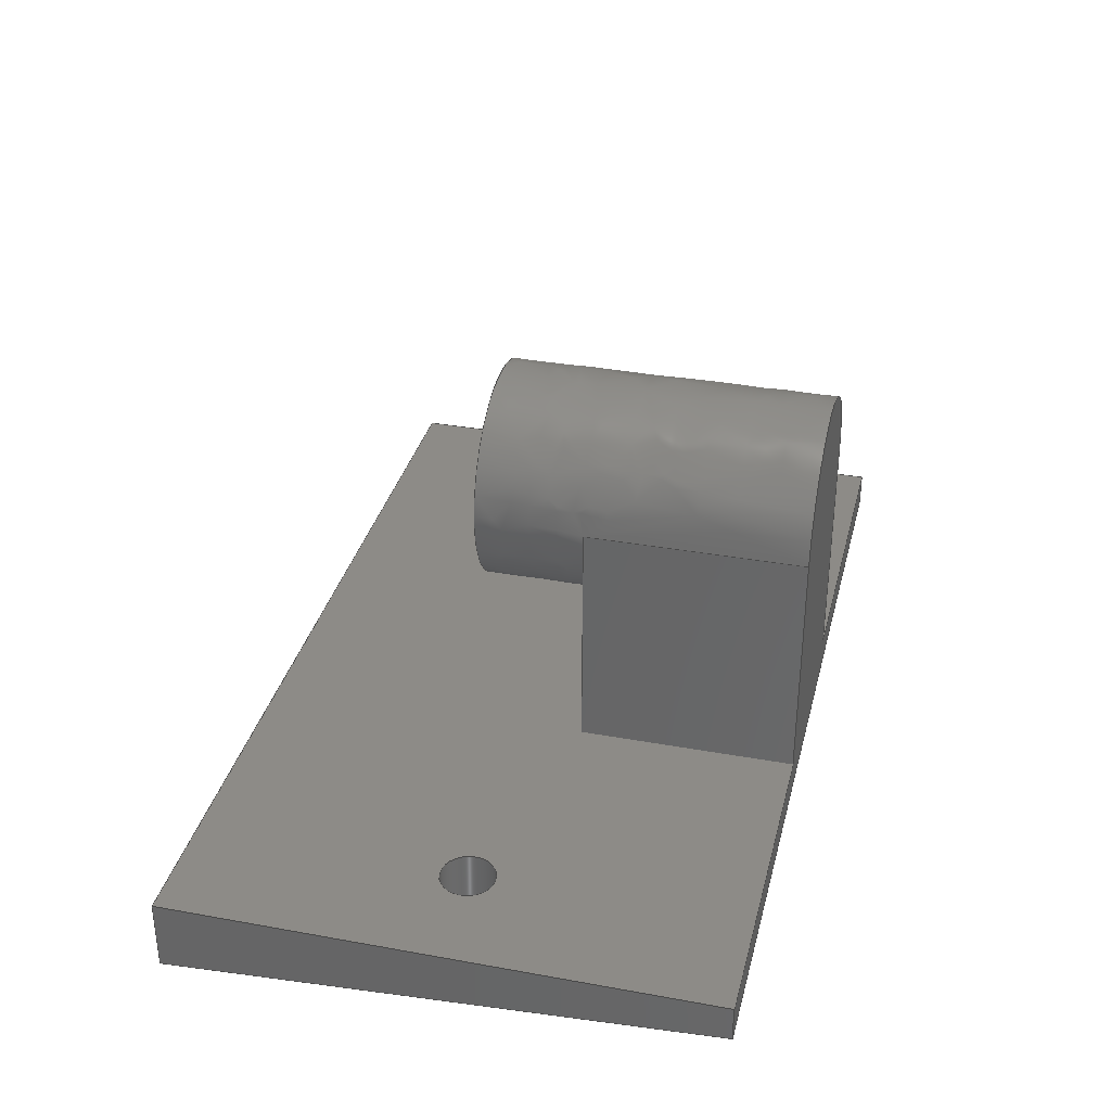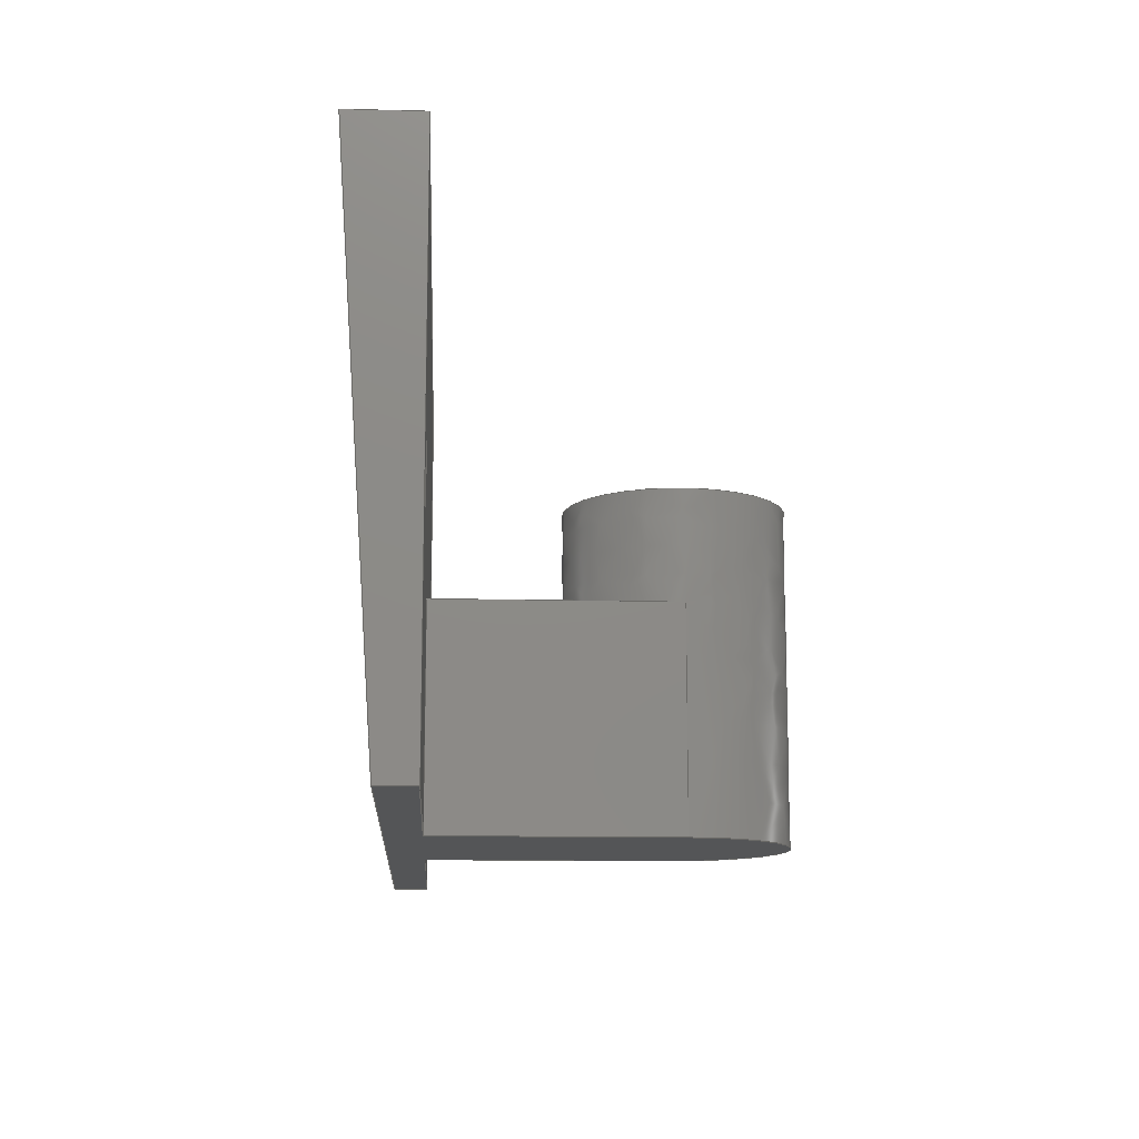
<metadata>
{"format":"iges","ext":"igs","renderer":"f3d","projection":"perspective","resolution":1024,"background":"white","views":[{"elev":33.9,"azim":103.8,"up":"+Y"},{"elev":-12.9,"azim":86.8,"up":"+Z"}]}
</metadata>
<code>

,,15HCam Halter 3 v4,15HCam Halter 3 v4,7Hunknown,7Hunknown,32,38,7,99,
15,,1,2,2HMM,1,0.08,15H2.022e+07,0.01,1e+04,7Hunknown,7Hunknown,
11,0,15H2.022e+07;
     186       1                                                00000000
     186            -185       1       0                               0
     514       2                                                00010000
     514                       2       1                               0
     510       4                                                00010000
     510            -185       1       1                               0
     510       5                                                00010000
     510            -185       1       1                               0
     510       6                                                00010000
     510            -185       1       1                               0
     510       7                                                00010000
     510            -185       1       1                               0
     510       8                                                00010000
     510            -185       1       1                               0
     510       9                                                00010000
     510            -185       1       1                               0
     510      10                                                00010000
     510            -185       1       1                               0
     510      11                                                00010000
     510            -185       1       1                               0
     510      12                                                00010000
     510            -185       1       1                               0
     510      13                                                00010000
     510            -185       1       1                               0
     510      14                                                00010000
     510            -185       1       1                               0
     510      15                                                00010000
     510            -185       1       1                               0
     510      16                                                00010000
     510            -185       1       1                               0
     510      17                                                00010000
     510            -185       1       1                               0
     510      18                                                00010000
     510            -185       1       1                               0
     508      19                                                00010000
     508                       2       1                               0
     508      21                                                00010000
     508                       2       1                               0
     508      23                                                00010000
     508                       1       1                               0
     508      24                                                00010000
     508                       1       1                               0
     508      25                                                00010000
     508                       1       1                               0
     508      26                                                00010000
     508                       1       1                               0
     508      27                                                00010000
     508                       1       1                               0
     508      28                                                00010000
     508                       2       1                               0
     508      30                                                00010000
     508                       1       1                               0
     508      31                                                00010000
     508                       1       1                               0
     508      32                                                00010000
     508                       1       1                               0
     508      33                                                00010000
     508                       1       1                               0
     508      34                                                00010000
     508                       1       1                               0
     508      35                                                00010000
     508                       1       1                               0
     508      36                                                00010000
     508                       1       1                               0
     508      37                                                00010000
     508                       1       1                               0
     508      38                                                00010000
     508                       1       1                               0
     508      39                                                00010000
     508                       2       1                               0
     508      41                                                00010000
     508                       1       1                               0
     508      42                                                00010000
     508                       2       1                               0
     126      44                                                00010000
     126       0               9       0                               0
     126      53                                                00010000
     126       0               2       0                               0
     126      55                                                00010000
     126       0               5       0                               0
     126      60                                                00010000
     126       0               7       0                               0
     126      67                                                00010000
     126       0               8       0                               0
     126      75                                                00010000
     126       0               2       0                               0
     126      77                                                00010000
     126       0               5       0                               0
     126      82                                                00010000
     126       0               7       0                               0
     126      89                                                00010000
     126       0               4       0                               0
     126      93                                                00010000
     126       0               2       0                               0
     126      95                                                00010000
     126       0               4       0                               0
     126      99                                                00010000
     126       0               2       0                               0
     126     101                                                00010000
     126       0               2       0                               0
     126     103                                                00010000
     126       0               2       0                               0
     126     105                                                00010000
     126       0               2       0                               0
     126     107                                                00010000
     126       0               2       0                               0
     126     109                                                00010000
     126       0               2       0                               0
     126     111                                                00010000
     126       0               2       0                               0
     126     113                                                00010000
     126       0               2       0                               0
     126     115                                                00010000
     126       0               2       0                               0
     126     117                                                00010000
     126       0               2       0                               0
     126     119                                                00010000
     126       0               2       0                               0
     126     121                                                00010000
     126       0               2       0                               0
     126     123                                                00010000
     126       0               2       0                               0
     126     125                                                00010000
     126       0               2       0                               0
     126     127                                                00010000
     126       0               2       0                               0
     126     129                                                00010000
     126       0               2       0                               0
     126     131                                                00010000
     126       0               2       0                               0
     126     133                                                00010000
     126       0               2       0                               0
     126     135                                                00010000
     126       0               2       0                               0
     126     137                                                00010000
     126       0               5       0                               0
     126     142                                                00010000
     126       0               9       0                               0
     126     151                                                00010000
     126       0               3       0                               0
     126     154                                                00010000
     126       0               9       0                               0
     126     163                                                00010000
     126       0               9       0                               0
     126     172                                                00010000
     126       0               2       0                               0
     126     174                                                00010000
     126       0               5       0                               0
     128     179                                                00010000
     128       0    -185      13       0                               0
     128     192                                                00010000
     128       0    -185      13       0                               0
     128     205                                                00010000
     128       0    -185       6       0                               0
     128     211                                                00010000
     128       0    -185       5       0                               0
     128     216                                                00010000
     128       0    -185       5       0                               0
     128     221                                                00010000
     128       0    -185       3       0                               0
     128     224                                                00010000
     128       0    -185       3       0                               0
     128     227                                                00010000
     128       0    -185       3       0                               0
     128     230                                                00010000
     128       0    -185       4       0                               0
     128     234                                                00010000
     128       0    -185       3       0                               0
     128     237                                                00010000
     128       0    -185      13       0                               0
     128     250                                                00010000
     128       0    -185       3       0                               0
     128     253                                                00010000
     128       0    -185      11       0                               0
     128     264                                                00010000
     128       0    -185       3       0                               0
     128     267                                                00010000
     128       0    -185       3       0                               0
     502     270                                                00010000
     502                       7       1                               0
     504     277                                                00010001
     504                      11       1                               0
     406     288                                                00000000
     406                       1      15                               0
     314     289                                                00000200
     314                       2       0                               0
186,3,1,0,0,1,183;                                                     1
514,15,5,1,7,1,9,1,11,1,13,1,15,1,17,1,19,1,21,1,23,1,25,1,27,1,       3
29,1,31,1,33,1;                                                        3
510,149,1,1,35;                                                        5
510,151,1,1,37;                                                        7
510,153,3,1,39,41,43;                                                  9
510,155,1,1,45;                                                       11
510,157,1,1,47;                                                       13
510,159,3,1,49,51,53;                                                 15
510,161,1,1,55;                                                       17
510,163,1,1,57;                                                       19
510,165,1,1,59;                                                       21
510,167,1,1,61;                                                       23
510,169,1,1,63;                                                       25
510,171,2,1,65,67;                                                    27
510,173,1,1,69;                                                       29
510,175,1,1,71;                                                       31
510,177,1,1,73;                                                       33
508,5,0,181,1,0,0,0,181,2,1,0,0,181,3,0,0,0,181,4,0,0,0,181,2,0,      35
0;                                                                    35
508,5,0,181,5,0,0,0,181,6,1,0,0,181,7,0,0,0,181,8,0,0,0,181,6,0,      37
0;                                                                    37
508,4,0,181,9,1,0,0,181,10,1,0,0,181,11,1,0,0,181,12,0,0;             39
508,2,0,181,3,1,0,0,181,4,1,0;                                        41
508,2,0,181,7,1,0,0,181,8,1,0;                                        43
508,4,0,181,11,0,0,0,181,13,0,0,0,181,14,1,0,0,181,15,0,0;            45
508,4,0,181,9,0,0,0,181,16,0,0,0,181,17,0,0,0,181,18,0,0;             47
508,8,0,181,19,0,0,0,181,20,0,0,0,181,17,1,0,0,181,21,0,0,0,181,      49
14,0,0,0,181,22,0,0,0,181,23,1,0,0,181,24,0,0;                        49
508,1,0,181,1,1,0;                                                    51
508,1,0,181,5,1,0;                                                    53
508,4,0,181,21,1,0,0,181,16,1,0,0,181,12,1,0,0,181,15,1,0;            55
508,4,0,181,25,0,0,0,181,19,1,0,0,181,26,0,0,0,181,27,0,0;            57
508,4,0,181,28,0,0,0,181,29,1,0,0,181,30,0,0,0,181,23,0,0;            59
508,4,0,181,24,1,0,0,181,30,1,0,0,181,31,0,0,0,181,26,1,0;            61
508,4,0,181,32,0,0,0,181,33,1,0,0,181,34,0,0,0,181,33,0,0;            63
508,1,0,181,35,1,0;                                                   65
508,1,0,181,32,1,0;                                                   67
508,7,0,181,35,0,0,0,181,36,1,0,0,181,31,1,0,0,181,29,0,0,0,181,      69
37,1,0,0,181,27,1,0,0,181,36,0,0;                                     69
508,1,0,181,34,1,0;                                                   71
508,8,0,181,10,0,0,0,181,18,1,0,0,181,20,1,0,0,181,25,1,0,0,181,      73
37,0,0,0,181,28,1,0,0,181,22,1,0,0,181,13,1,0;                        73
126,8,2,0,1,0,0,-3.142,-3.142,                  75
-3.142,-1.571,-1.571,0,0,            75
1.571,1.571,3.142,                     75
3.142,3.142,1,0.7071,1,             75
0.7071,1,0.7071,1,0.7071,1,        75
-17.5,-13.2,15,-17.5,-13.2,16.5,-19,-13.2,16.5,-20.5,-13.2,         75
16.5,-20.5,-13.2,15,-20.5,-13.2,13.5,-19,-13.2,13.5,-17.5,          75
-13.2,13.5,-17.5,-13.2,15,-3.142,3.142,        75
0,0,0;                                                             75
126,1,1,0,0,1,0,0,0,2,2,1,1,-17.5,-13.2,15,-17.5,-16.2,        77
15,0,2,0,0,0;                                                   77
126,2,2,0,0,0,0,-3.142,-3.142,                  79
-3.142,-1.571,-1.571,                  79
-1.571,1,0.7071,1,-19,-16.3,16.5,-17.5,        79
-16.3,16.5,-17.5,-16.2,15,-3.142,-1.571,        79
0,0,0;                                                             79
126,6,2,0,0,0,0,-1.571,-1.571,                    81
-1.571,0,0,1.571,1.571,               81
3.142,3.142,3.142,1,                81
0.7071,1,0.7071,1,0.7071,1,        81
-17.5,-16.2,15,-17.5,-16.1,13.5,-19,-16.1,13.5,-20.5,-16.1,         81
13.5,-20.5,-16.2,15,-20.5,-16.3,16.5,-19,-16.3,16.5,                81
-1.571,3.142,0,0,0;                           81
126,8,2,0,1,0,0,-3.142,-3.142,                  83
-3.142,-1.571,-1.571,0,0,            83
1.571,1.571,3.142,                     83
3.142,3.142,1,0.7071,1,            83
0.7071,1,0.7071,1,0.7071,1,       83
20.5,-13.2,15,20.5,-13.2,16.5,19,-13.2,16.5,17.5,-13.2,16.5,        83
17.5,-13.2,15,17.5,-13.2,13.5,19,-13.2,13.5,20.5,-13.2,13.5,        83
20.5,-13.2,15,-3.142,3.142,0,0,0;           83
126,1,1,0,0,1,0,0,0,2,2,1,1,20.5,-13.2,15,20.5,-16.2,15,      85
0,2,0,0,0;                                                       85
126,2,2,0,0,0,0,-3.142,-3.142,                  87
-3.142,-1.571,-1.571,                  87
-1.571,1,0.7071,1,19,-16.3,16.5,20.5,         87
-16.3,16.5,20.5,-16.2,15,-3.142,-1.571,0,      87
0,0;                                                                87
126,6,2,0,0,0,0,-1.571,-1.571,                    89
-1.571,0,0,1.571,1.571,               89
3.142,3.142,3.142,1,                89
0.7071,1,0.7071,1,0.7071,1,       89
20.5,-16.2,15,20.5,-16.1,13.5,19,-16.1,13.5,17.5,-16.1,13.5,        89
17.5,-16.2,15,17.5,-16.3,16.5,19,-16.3,16.5,-1.571,       89
3.142,0,0,0;                                            89
126,1,1,0,0,1,0,-2.262,-2.262,                  91
0.745,0.745,1,1,-25,-17.2,30,-25,        91
-15.2,-1.11D-15,-2.262,0.745,      91
0,0,0;                                                             91
126,1,1,0,0,1,0,-1.25,-1.25,3.75,3.75,1,1,-25,-15.2,0,25,        93
-15.2,0,-1.25,3.75,0,0,0;                                         93
126,1,1,0,0,1,0,-0.7583,-0.7583,                95
2.248,2.248,1,1,25,-15.2,                    95
-2.22D-15,25,-17.2,30,-0.7583,               95
2.248,0,0,0;                                            95
126,1,1,0,0,1,0,-5,-5,0,0,1,1,-25,-17.2,30,25,-17.2,         97
30,-5,0,0,0,0;                                                  97
126,1,1,0,0,1,0,0,0,0.2,0.2,1,1,25,-13.2,0,25,-15.2,0,        99
0,0.2,0,0,0;                                                      99
126,1,1,0,0,1,0,0,0,3,3,1,1,25,-13.2,0,25,-13.2,30,0,     101
3,0,0,0;                                                         101
126,1,1,0,0,1,0,-0.4,-0.4,0,0,1,1,25,-17.2,30,25,-13.2,       103
30,-0.4,0,0,0,0;                                                103
126,1,1,0,0,1,0,-0.4,-0.4,0,0,1,1,-25,-13.2,30,-25,-17.2,     105
30,-0.4,0,0,0,0;                                                105
126,1,1,0,0,1,0,0,0,3,3,1,1,-25,-13.2,0,-25,-13.2,30,      107
0,3,0,0,0;                                                      107
126,1,1,0,0,1,0,0.2,0.2,0.4,0.4,1,1,-25,-15.2,0,-25,-13.2,      109
0,0.2,0.4,0,0,0;                                                 109
126,1,1,0,0,1,0,0,0,1.2,1.2,1,1,-6,-13.2,0,-6,-13.2,12,      111
0,1.2,0,0,0;                                                     111
126,1,1,0,0,1,0,0,0,1.9,1.9,1,1,-25,-13.2,0,-6,-13.2,0,      113
0,1.9,0,0,0;                                                     113
126,1,1,0,0,1,0,-5,-5,0,0,1,1,25,-13.2,30,-25,-13.2,        115
30,-5,0,0,0,0;                                                 115
126,1,1,0,0,1,0,3.1,3.1,5,5,1,1,6,-13.2,0,25,-13.2,0,        117
3.1,5,0,0,0;                                                     117
126,1,1,0,0,1,0,0,0,1.2,1.2,1,1,6,-13.2,0,6,-13.2,12,0,     119
1.2,0,0,0;                                                        119
126,1,1,0,0,1,0,-1.2,-1.2,0,0,1,1,-6,-13.2,12,6,-13.2,        121
12,-1.2,0,0,0,0;                                                121
126,1,1,0,0,1,0,0,0,1.32,1.32,1,1,-6,-13.2,0,-6,0,0,0,     123
1.32,0,0,0;                                                       123
126,1,1,0,0,1,0,-1.32,-1.32,0,0,1,1,-6,0,12,-6,-13.2,        125
12,-1.32,0,0,0,0;                                               125
126,1,1,0,0,1,0,0,0,1.2,1.2,1,1,-6,0,0,-6,0,12,0,1.2,     127
0,0,0;                                                            127
126,1,1,0,0,1,0,0,0,1.32,1.32,1,1,6,0,0,6,-13.2,0,0,       129
1.32,0,0,0;                                                       129
126,1,1,0,0,1,0,0,0,1.2,1.2,1,1,6,0,0,6,0,12,0,1.2,       131
0,0,0;                                                            131
126,1,1,0,0,1,0,-1.32,-1.32,0,0,1,1,6,-13.2,12,6,0,12,      133
-1.32,0,0,0,0;                                                   133
126,4,2,0,0,0,0,-3.142,-3.142,                 135
-3.142,-1.571,-1.571,0,0,0,1,     135
0.7071,1,0.7071,1,-6,                       135
-7.348D-16,12,-6,-6,12,3.674D-16,-6,      135
12,6,-6,12,6,0,12,-3.142,0,0,0,0;              135
126,8,2,0,1,0,0,-3.142,-3.142,                 137
-3.142,-1.571,-1.571,0,0,           137
1.571,1.571,3.142,                    137
3.142,3.142,1,0.7071,1,           137
0.7071,1,0.7071,1,0.7071,1,      137
-3.7,4.531D-16,18,-3.7,3.7,18,2.266D-16,      137
3.7,18,3.7,3.7,18,3.7,0,18,3.7,-3.7,18,2.266D-16,     137
-3.7,18,-3.7,-3.7,18,-3.7,-4.531D-16,18,               137
-3.142,3.142,0,0,0;                         137
126,1,1,0,0,1,0,-4.865,-4.865,                 139
-0.5405,-0.5405,1,1,-3.7,0,18,-3.7,0,       139
2,-4.865,-0.5405,0,0,0;                     139
126,8,2,0,1,0,0,-3.142,-3.142,                 141
-3.142,-1.571,-1.571,0,0,           141
1.571,1.571,3.142,                    141
3.142,3.142,1,0.7071,1,           141
0.7071,1,0.7071,1,0.7071,1,      141
-3.7,-4.531D-16,2,-3.7,-3.7,2,2.266D-16,      141
-3.7,2,3.7,-3.7,2,3.7,0,2,3.7,3.7,2,2.266D-16,        141
3.7,2,-3.7,3.7,2,-3.7,4.531D-16,2,                     141
-3.142,3.142,0,0,0;                         141
126,8,2,0,1,0,0,-3.142,-3.142,                 143
-3.142,-1.571,-1.571,0,0,           143
1.571,1.571,3.142,                    143
3.142,3.142,1,0.7071,1,           143
0.7071,1,0.7071,1,0.7071,1,      143
-6,-7.348D-16,18,-6,-6,18,3.674D-16,      143
-6,18,6,-6,18,6,0,18,6,6,18,3.674D-16,6,      143
18,-6,6,18,-6,7.348D-16,18,-3.142,       143
3.142,0,0,0;                                           143
126,1,1,0,0,1,0,-3,-3,-2,-2,1,1,-6,0,18,-6,0,12,-3,     145
-2,0,0,0;                                                        145
126,4,2,0,0,0,0,0,0,0,1.571,1.571,            147
3.142,3.142,3.142,1,               147
0.7071,1,0.7071,1,6,0,0,6,6,0,         147
3.674D-16,6,0,-6,6,0,-6,7.348D-16,       147
0,0,3.142,0,0,0;                                     147
128,1,8,1,2,0,1,0,0,1,0,0,2.067,2.067,       149
-3.142,-3.142,-3.142,               149
-1.571,-1.571,0,0,1.571,             149
1.571,3.142,3.142,                   149
3.142,1,1,0.7071,0.7071,1,       149
1,0.7071,0.7071,1,1,0.7071,      149
0.7071,1,1,0.7071,0.7071,1,      149
1,-17.5,-13.2,15,-17.5,-16.3,15,-17.5,-13.2,16.5,-17.5,-16.3,     149
16.5,-19,-13.2,16.5,-19,-16.3,16.5,-20.5,-13.2,16.5,-20.5,         149
-16.3,16.5,-20.5,-13.2,15,-20.5,-16.3,15,-20.5,-13.2,13.5,         149
-20.5,-16.3,13.5,-19,-13.2,13.5,-19,-16.3,13.5,-17.5,-13.2,        149
13.5,-17.5,-16.3,13.5,-17.5,-13.2,15,-17.5,-16.3,15,0,            149
2.067,-3.142,3.142;                 149
128,1,8,1,2,0,1,0,0,1,0,0,2.067,2.067,       151
-3.142,-3.142,-3.142,               151
-1.571,-1.571,0,0,1.571,             151
1.571,3.142,3.142,                   151
3.142,1,1,0.7071,0.7071,1,       151
1,0.7071,0.7071,1,1,0.7071,      151
0.7071,1,1,0.7071,0.7071,1,      151
1,20.5,-13.2,15,20.5,-16.3,15,20.5,-13.2,16.5,20.5,-16.3,         151
16.5,19,-13.2,16.5,19,-16.3,16.5,17.5,-13.2,16.5,17.5,-16.3,       151
16.5,17.5,-13.2,15,17.5,-16.3,15,17.5,-13.2,13.5,17.5,-16.3,       151
13.5,19,-13.2,13.5,19,-16.3,13.5,20.5,-13.2,13.5,20.5,-16.3,       151
13.5,20.5,-13.2,15,20.5,-16.3,15,0,2.067,              151
-3.142,3.142;                                  151
128,1,1,1,1,0,0,1,0,0,-1.504,-1.504,           153
1.504,1.504,-1.251,-1.251,3.751,3.751,1,      153
1,1,1,-25.01,-17.2,30.01,-25.01,           153
-15.2,-0.009978,25.01,-17.2,      153
30.01,25.01,-15.2,-0.009978,       153
-1.504,1.504,-1.251,3.751;                     153
128,1,1,1,1,0,0,1,0,0,-0.001,-0.001,0.401,0.401,                     155
-0.001,-0.001,3.001,3.001,1,1,1,      155
1,25,-17.21,-0.01,25,-13.19,                        155
-0.01,25,-17.21,30.01,25,-13.19,30.01,-0.001,        155
0.401,-0.001,3.001;                                    155
128,1,1,1,1,0,0,1,0,0,-0.001,-0.001,0.401,0.401,                     157
-0.001,-0.001,3.001,3.001,1,1,1,      157
1,-25,-13.19,-0.01,-25,-17.21,                      157
-0.01,-25,-13.19,30.01,-25,-17.21,30.01,-0.001,      157
0.401,-0.001,3.001;                                    157
128,1,1,1,1,0,0,1,0,0,-0.001,-0.001,5.001,5.001,-0.001,-0.001,       159
3.001,3.001,1,1,1,1,25.01,-13.2,-0.01,-25.01,-13.2,-0.01,        159
25.01,-13.2,30.01,-25.01,-13.2,30.01,-0.001,5.001,-0.001,3.001;      159
128,1,1,1,1,0,0,1,0,0,-2.501,-2.501,2.501,2.501,-0.201,-0.201,       161
0.201,0.201,1,1,1,1,-25.01,-17.21,30,25.01,-17.21,30,          161
-25.01,-13.19,30,25.01,-13.19,30,-2.501,2.501,-0.201,0.201;        161
128,1,1,1,1,0,0,1,0,0,-0.001,-0.001,1.321,1.321,-0.001,-0.001,       163
1.201,1.201,1,1,1,1,-6,0.01,-0.01,-6,-13.21,-0.01,-6,         163
0.01,12.01,-6,-13.21,12.01,-0.001,1.321,-0.001,1.201;               163
128,1,1,1,1,0,0,1,0,0,-0.001,-0.001,1.321,1.321,-0.001,-0.001,       165
1.201,1.201,1,1,1,1,6,-13.21,-0.01,6,0.01,       165
-0.01,6,-13.21,12.01,6,0.01,12.01,-0.001,1.321,      165
-0.001,1.201;                                                        165
128,1,1,1,1,0,0,1,0,0,-0.601,-0.601,0.601,0.601,-0.661,-0.661,       167
0.661,0.661,1,1,1,1,-6.01,-13.21,12,6.01,-13.21,12,-6.01,      167
0.01,12,6.01,0.01,12,-0.601,0.601,-0.661,0.661;      167
128,1,8,1,2,0,1,0,0,1,0.5405,0.5405,             169
4.865,4.865,-3.142,                 169
-3.142,-3.142,-1.571,                169
-1.571,0,0,1.571,1.571,              169
3.142,3.142,3.142,1,1,            169
0.7071,0.7071,1,1,0.7071,         169
0.7071,1,1,0.7071,0.7071,1,      169
1,0.7071,0.7071,1,1,-3.7,0,2,-3.7,0,     169
18,-3.7,-3.7,2,-3.7,-3.7,18,0,-3.7,2,0,-3.7,18,3.7,-3.7,      169
2,3.7,-3.7,18,3.7,0,2,3.7,0,18,3.7,3.7,2,3.7,3.7,18,0,      169
3.7,2,0,3.7,18,-3.7,3.7,2,-3.7,3.7,18,-3.7,0,2,-3.7,0,       169
18,0.5405,4.865,-3.142,             169
3.142;                                                    169
128,1,1,1,1,0,0,1,0,0,-0.601,-0.601,0.601,0.601,-0.601,-0.601,       171
0.601,0.601,1,1,1,1,-6.01,-6.01,18,6.01,-6.01,18,-6.01,        171
6.01,18,6.01,6.01,18,-0.601,0.601,-0.601,0.601;                    171
128,1,8,1,2,0,1,0,0,1,0,0,3,3,-3.142,                 173
-3.142,-3.142,-1.571,                173
-1.571,0,0,1.571,1.571,              173
3.142,3.142,3.142,1,1,            173
0.7071,0.7071,1,1,0.7071,         173
0.7071,1,1,0.7071,0.7071,1,      173
1,0.7071,0.7071,1,1,-6,0,18,-6,0,      173
0,-6,-6,18,-6,-6,0,0,-6,18,0,-6,0,6,-6,18,6,        173
-6,0,6,0,18,6,0,0,6,6,18,6,6,0,0,6,18,0,6,0,     173
-6,6,18,-6,6,0,-6,0,18,-6,0,0,0,3,                     173
-3.142,3.142;                                  173
128,1,1,1,1,0,0,1,0,0,-0.371,-0.371,0.371,0.371,-0.371,-0.371,       175
0.371,0.371,1,1,1,1,-3.71,-3.71,2,3.71,-3.71,2,-3.71,3.71,     175
2,3.71,3.71,2,-0.371,0.371,-0.371,0.371;                           175
128,1,1,1,1,0,0,1,0,0,-2.501,-2.501,2.501,2.501,-1.521,-1.521,       177
0.601,0.601,1,1,1,1,25.01,-15.21,0,-25.01,-15.21,0,25.01,      177
6.01,0,-25.01,6.01,0,-2.501,2.501,-1.521,0.601;                    177
502,25,-17.5,-13.2,15,-17.5,-16.2,15,-19,-16.3,16.5,20.5,         179
-13.2,15,20.5,-16.2,15,19,-16.3,16.5,-25,-17.2,30,-25,         179
-15.2,0,25,-15.2,0,25,-17.2,30,25,-13.2,0,25,-13.2,30,      179
-25,-13.2,30,-25,-13.2,0,-6,-13.2,0,-6,-13.2,12,6,          179
-13.2,0,6,-13.2,12,-6,-7.348D-16,0,-6,0,12,       179
6,0,0,6,0,12,-3.7,-4.531D-16,18,-3.7,              179
-4.531D-16,2,-6,-7.348D-16,18;              179
504,37,75,179,1,179,1,77,179,1,179,2,79,179,3,179,2,81,179,2,        181
179,3,83,179,4,179,4,85,179,4,179,5,87,179,6,179,5,89,179,5,179,     181
6,91,179,7,179,8,93,179,8,179,9,95,179,9,179,10,97,179,7,179,10,     181
99,179,11,179,9,101,179,11,179,12,103,179,10,179,12,105,179,13,      181
179,7,107,179,14,179,13,109,179,8,179,14,111,179,15,179,16,113,      181
179,14,179,15,115,179,12,179,13,117,179,17,179,11,119,179,17,        181
179,18,121,179,16,179,18,123,179,15,179,19,125,179,20,179,16,        181
127,179,19,179,20,129,179,21,179,17,131,179,21,179,22,133,179,       181
18,179,22,135,179,20,179,22,137,179,23,179,23,139,179,23,179,24,     181
141,179,24,179,24,143,179,25,179,25,145,179,25,179,20,147,179,       181
21,179,19;                                                           181
406,1,5HBody1;                                                       183
314,62.75,62.75,62.75,13HSteel      185
- Satin;                                                             185
S      1G      3D    186P    290
</code>
